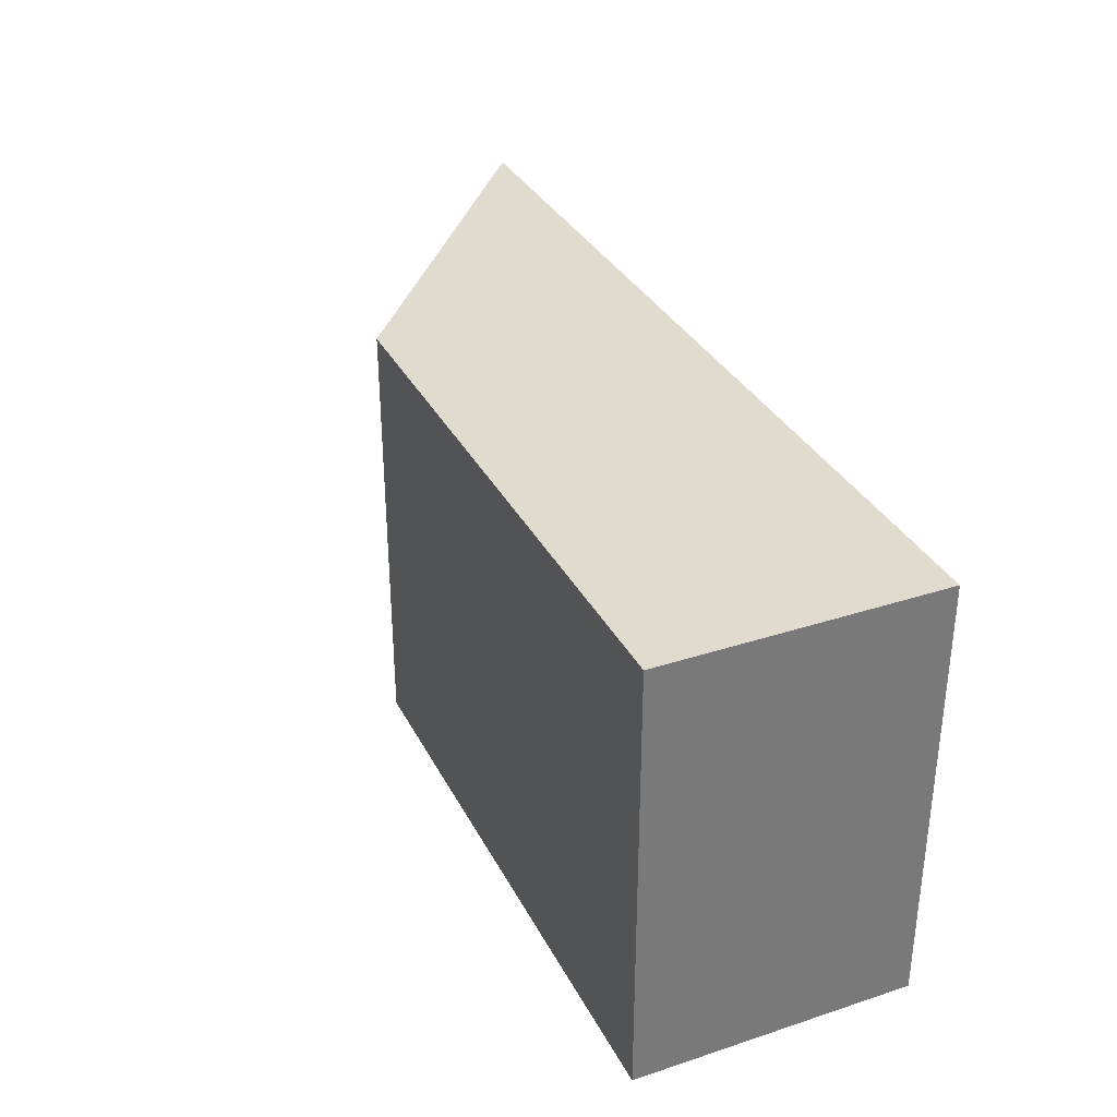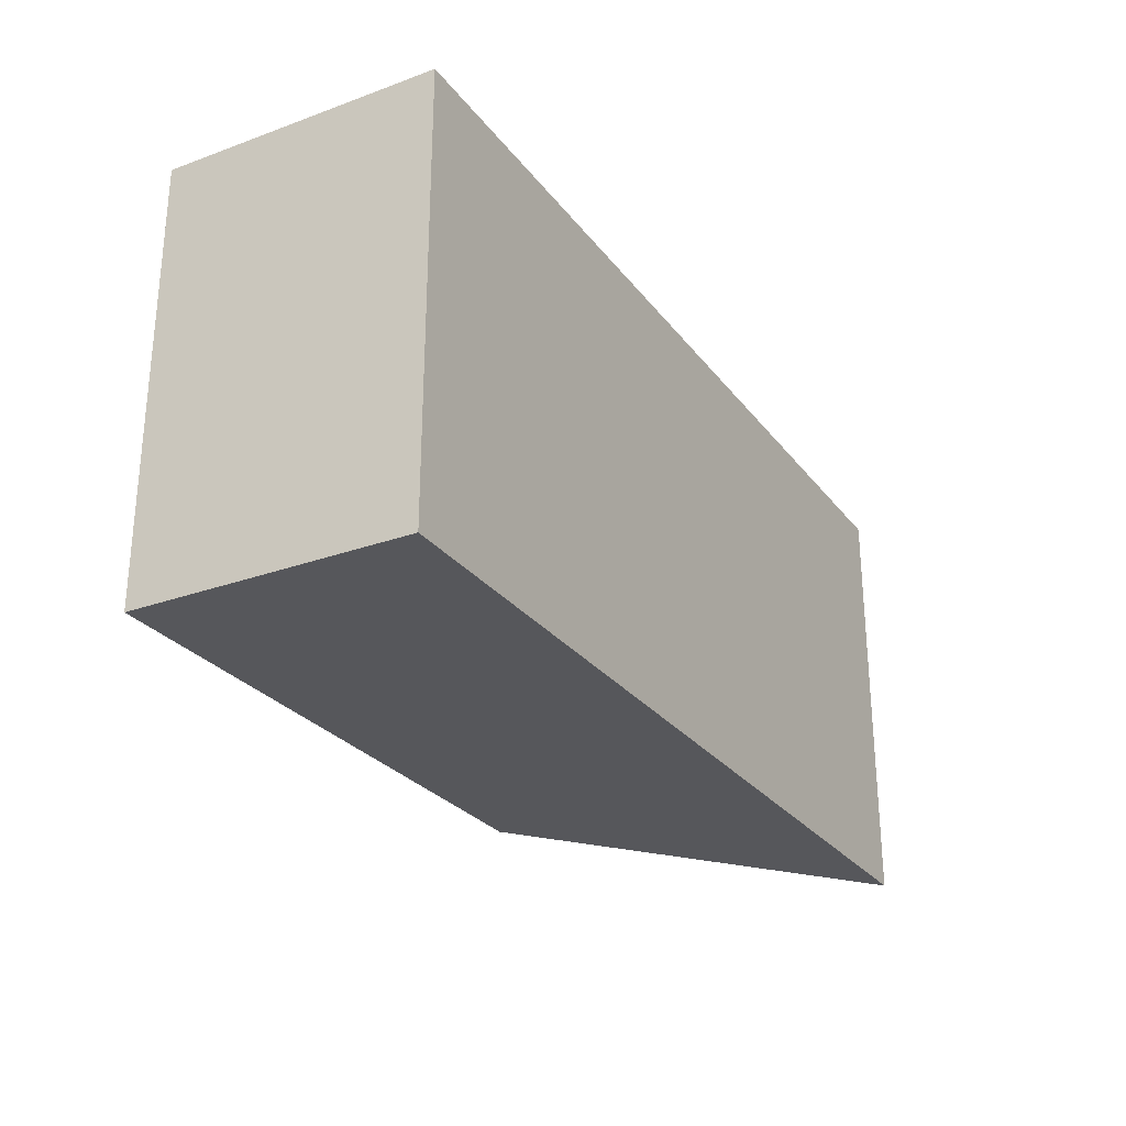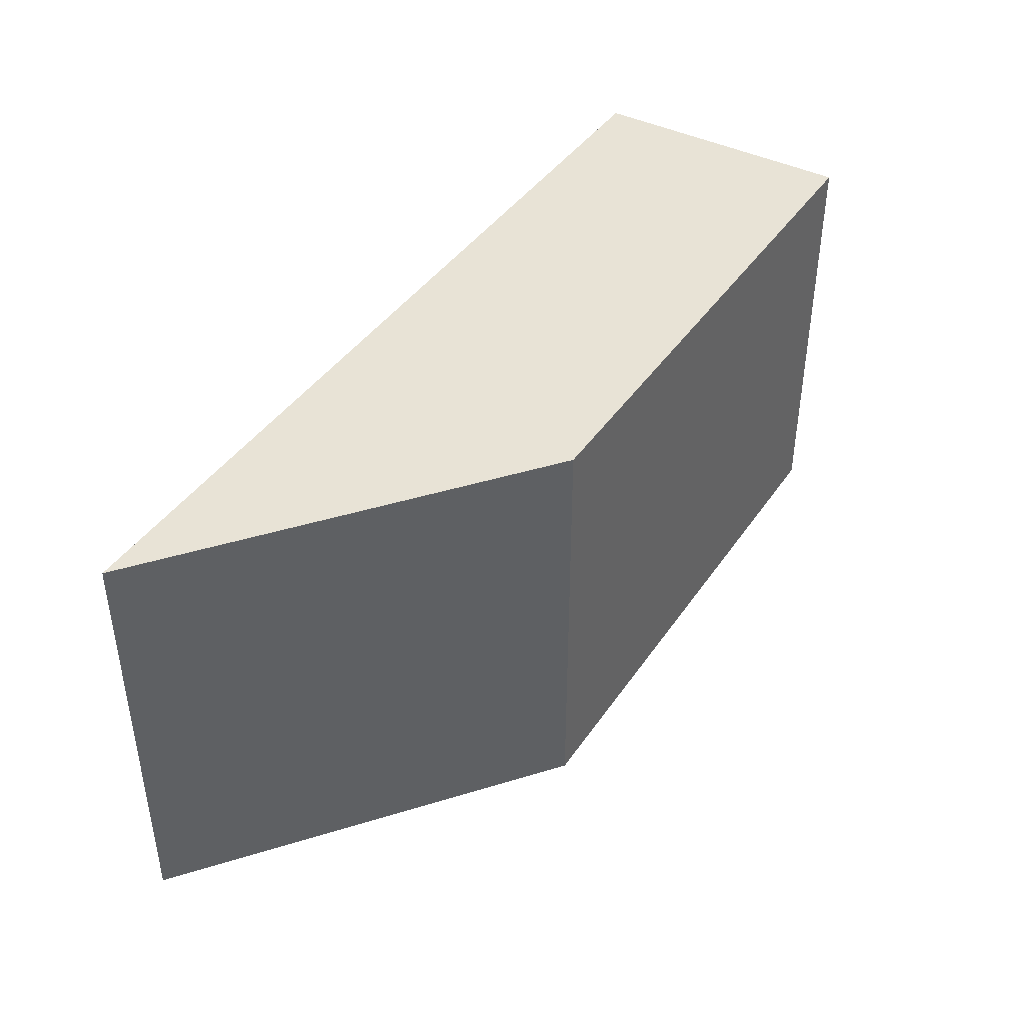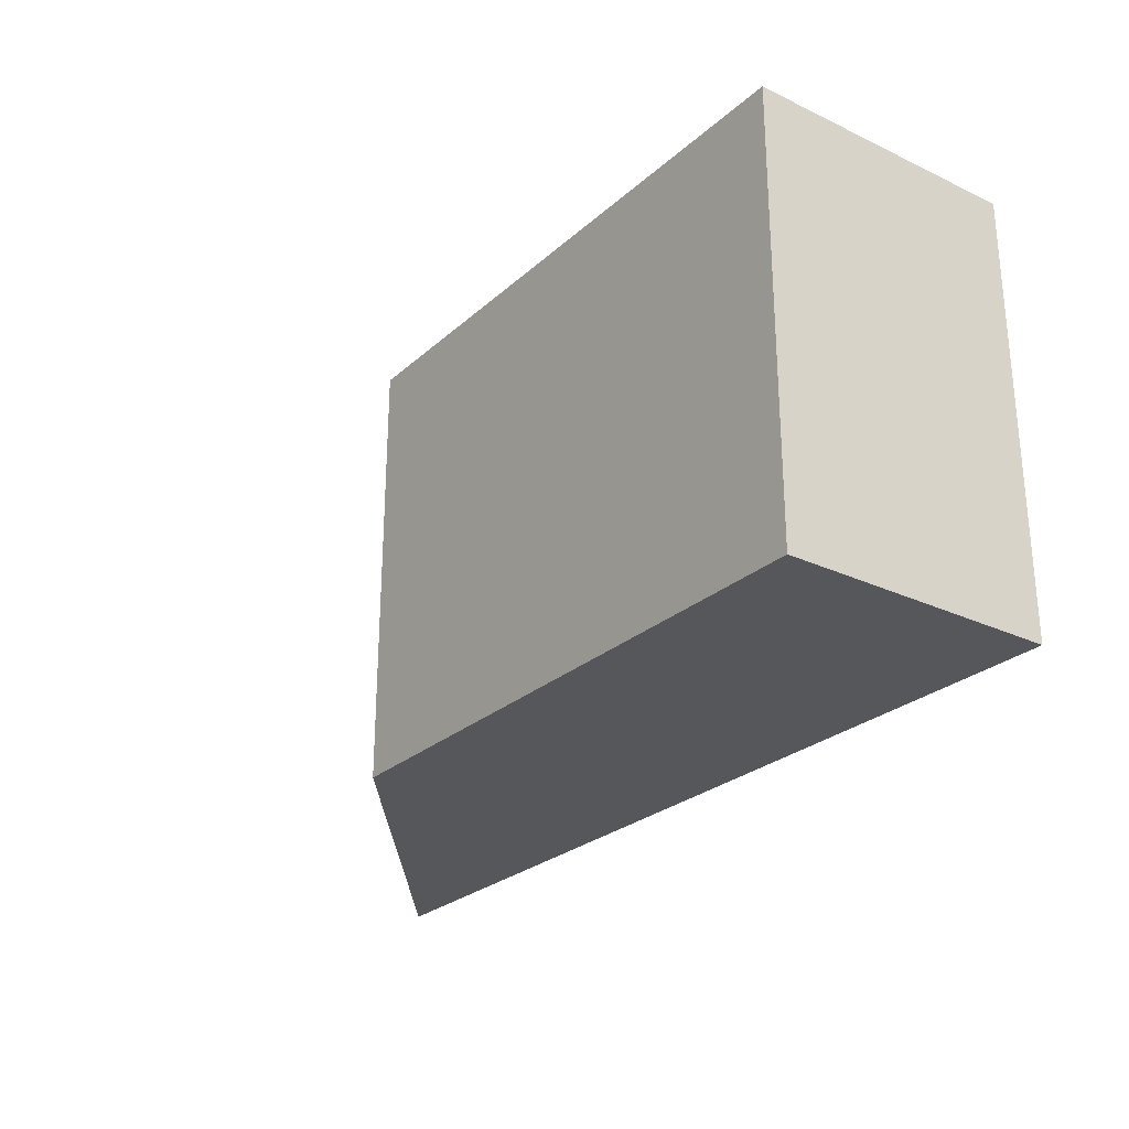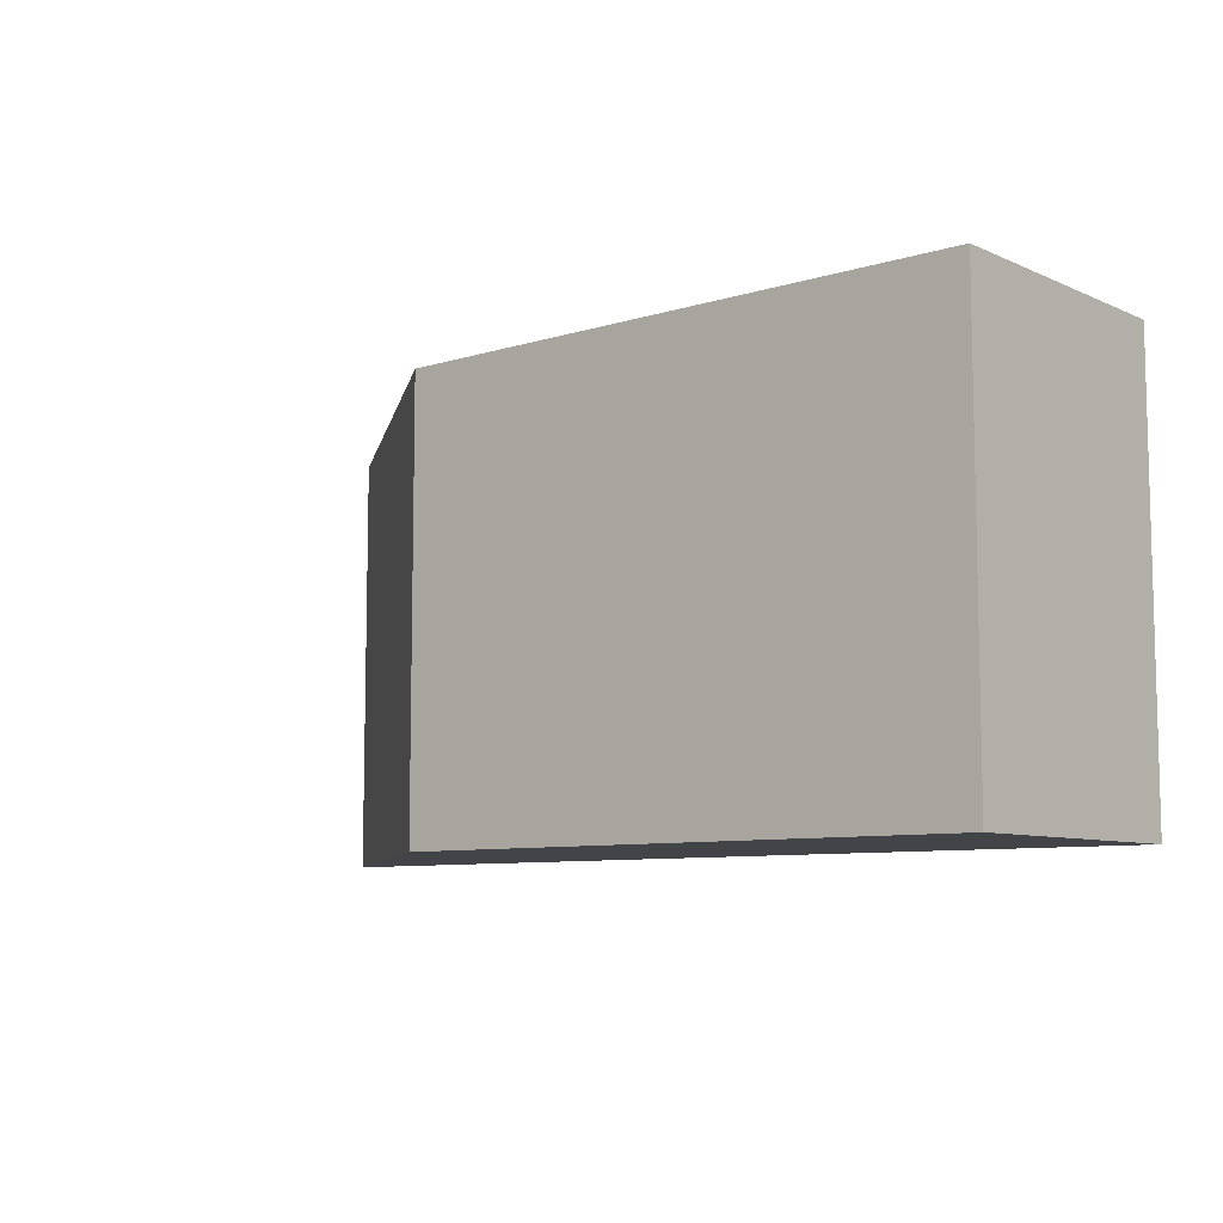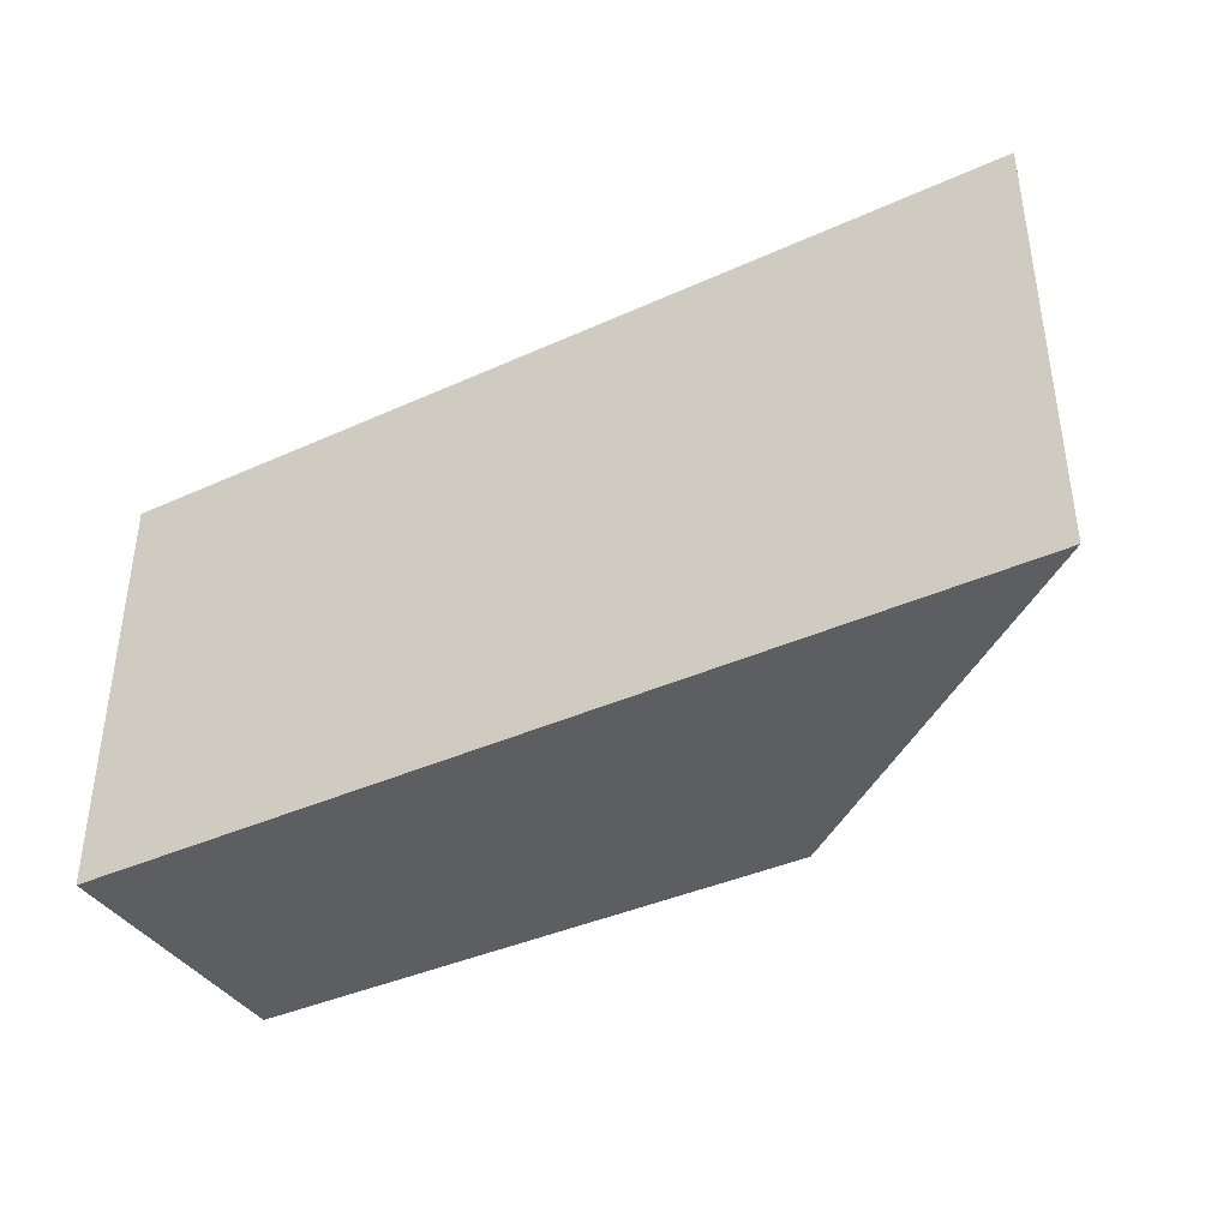
<metadata>
{"format":"obj","ext":"obj","renderer":"f3d","projection":"perspective","resolution":1024,"background":"white","views":[{"elev":33.4,"azim":-114.0,"up":"+Z"},{"elev":-27.2,"azim":-60.8,"up":"+Z"},{"elev":41.7,"azim":121.3,"up":"+Z"},{"elev":-26.4,"azim":-126.4,"up":"+Z"},{"elev":-8.2,"azim":-139.8,"up":"+Z"},{"elev":-39.1,"azim":29.5,"up":"+Z"}]}
</metadata>
<code>
g COL_PB_TerritoryControl_SideStands_Ramp
v -9.338e-06 0 -1.75
v -6 0 -1.75
v -9.338e-06 0 -1.75
v -6 0 -1.75
v -6 4.75 -1.75
v -9.338e-06 0 -1.75
v -16 0 -1.75
v -16 0 -9.25
v -16 4.75 -1.75
v -16 4.75 -9.25
v -6 0 -9.25
v -4.838e-06 0 -9.25
v -6 4.75 -9.25
v -4.838e-06 0 -9.25
v -4.838e-06 0 -9.25
v -6 4.75 -9.25
v -4.838e-06 0 -9.25
v -9.338e-06 0 -1.75
v -4.838e-06 0 -9.25
v -9.338e-06 0 -1.75
v -9.338e-06 0 -1.75
v -4.838e-06 0 -9.25
v -9.338e-06 0 -1.75
v -6 4.75 -1.75
v -4.838e-06 0 -9.25
v -6 4.75 -9.25
v -4.838e-06 0 -9.25
v -6 0 -9.25
v -9.338e-06 0 -1.75
v -6 0 -1.75
v -16 0 -1.75
v -16 0 -9.25
v -6 4.75 -1.75
v -6 0 -1.75
v -16 4.75 -1.75
v -16 0 -1.75
v -6 4.75 -9.25
v -16 0 -9.25
v -16 4.75 -9.25
v -6 4.75 -9.25
v -6 4.75 -1.75
v -16 4.75 -9.25
v -16 4.75 -1.75
g COL_PB_TerritoryControl_SideStands_Ramp_0
f 3 2 1
f 6 5 4
f 9 8 7
f 9 10 8
f 13 12 11
f 16 15 14
f 19 18 17
f 22 21 20
f 25 24 23
f 25 26 24
f 29 28 27
f 29 30 28
f 31 28 30
f 31 32 28
f 35 34 33
f 35 36 34
f 38 37 11
f 38 39 37
f 42 41 40
f 42 43 41

</code>
